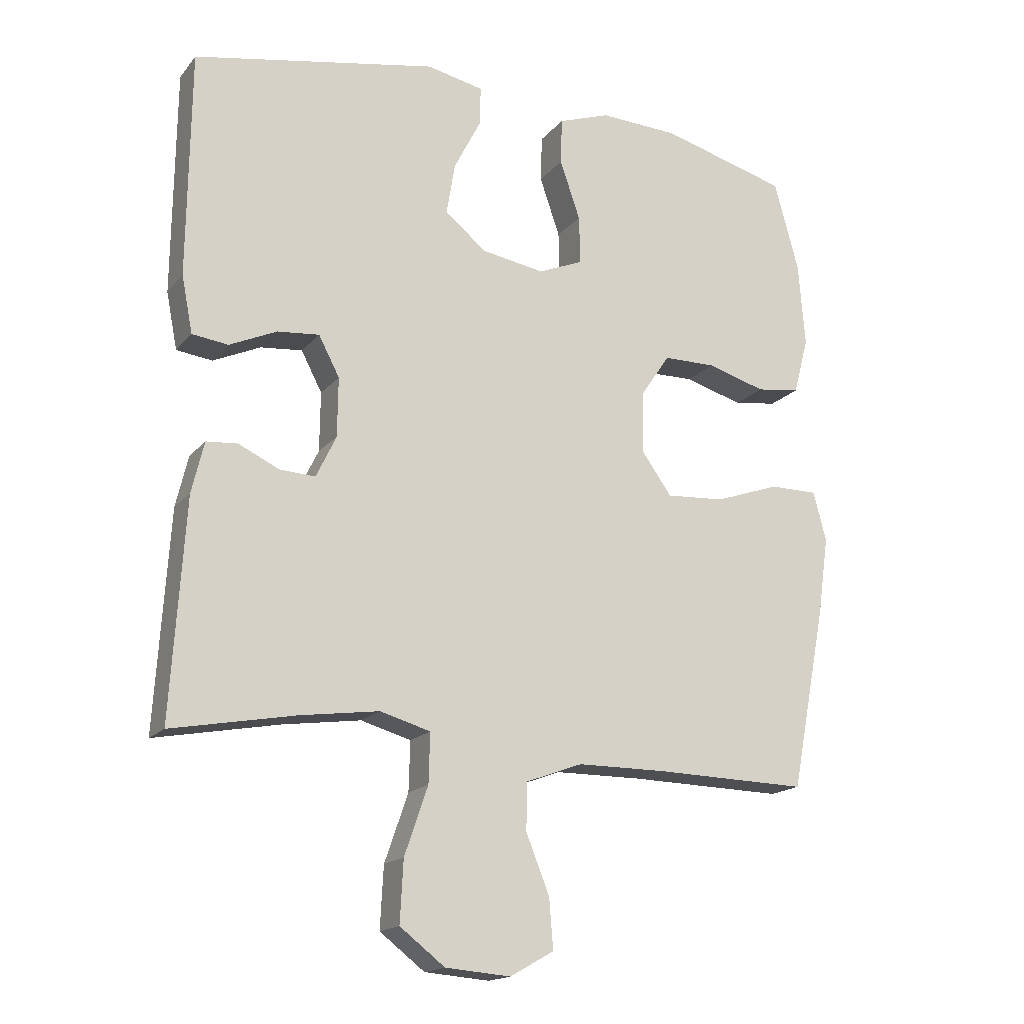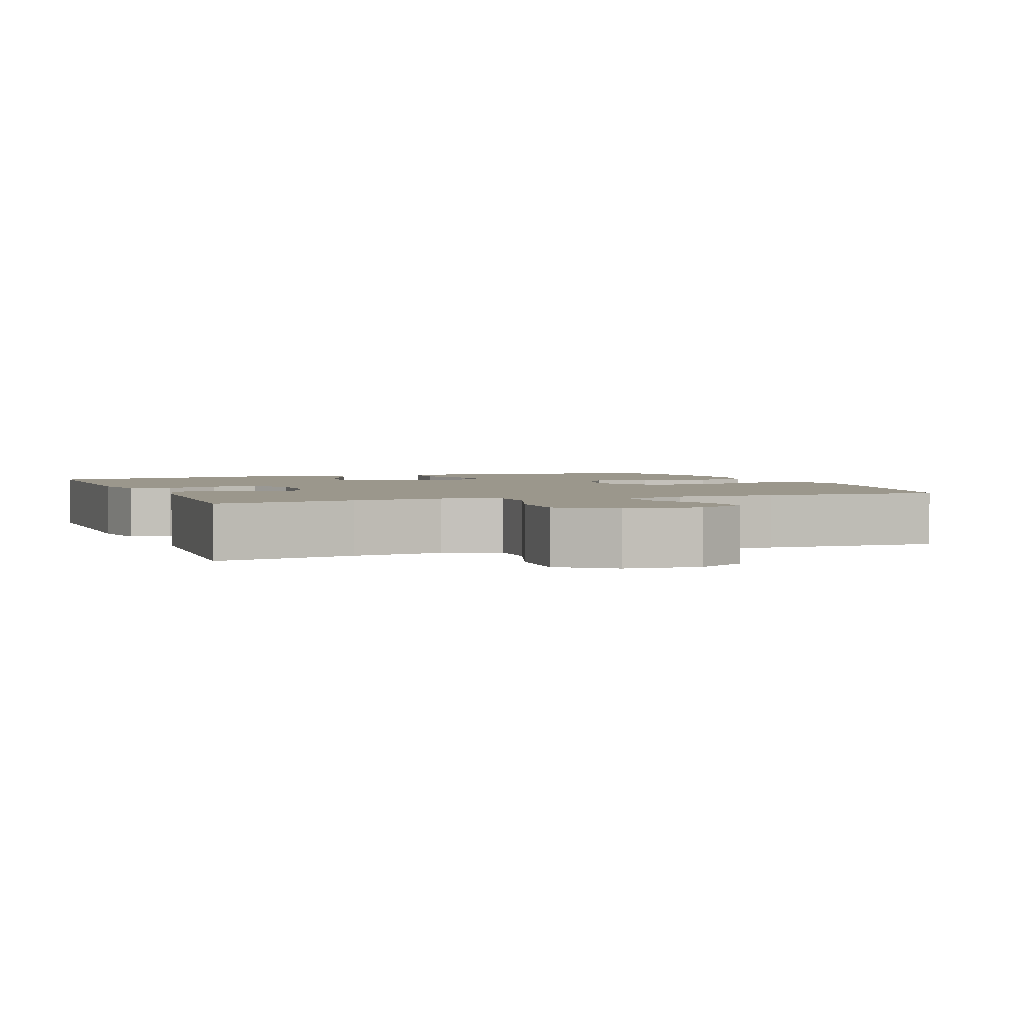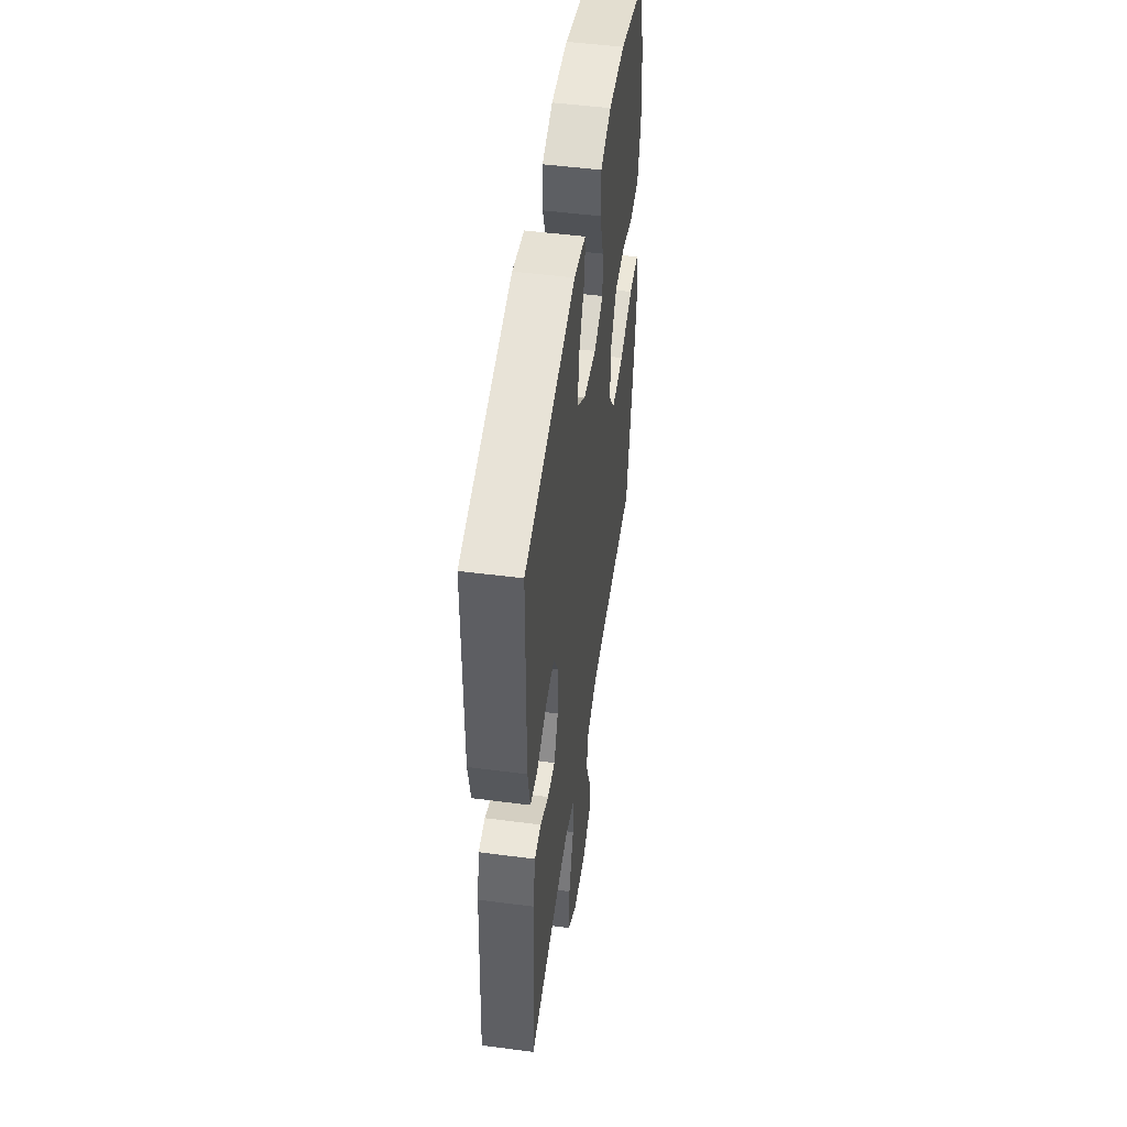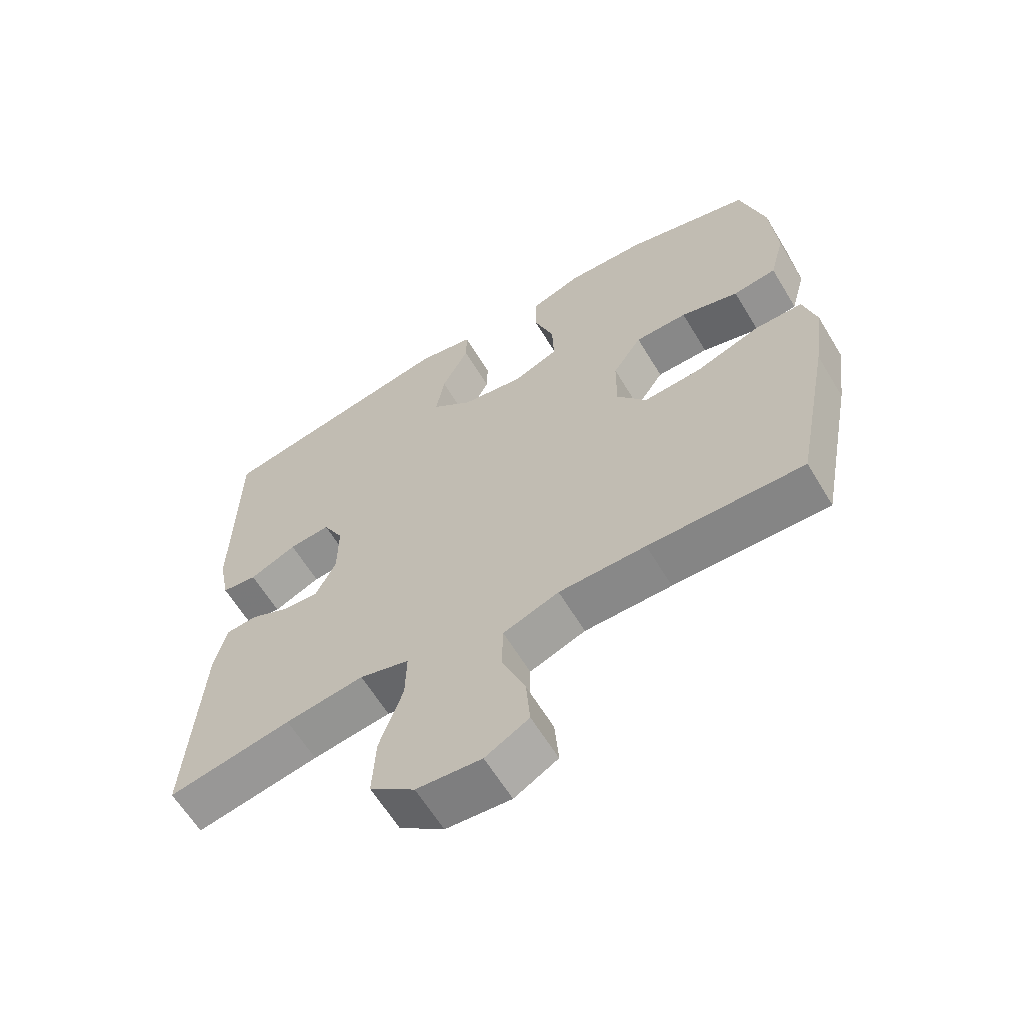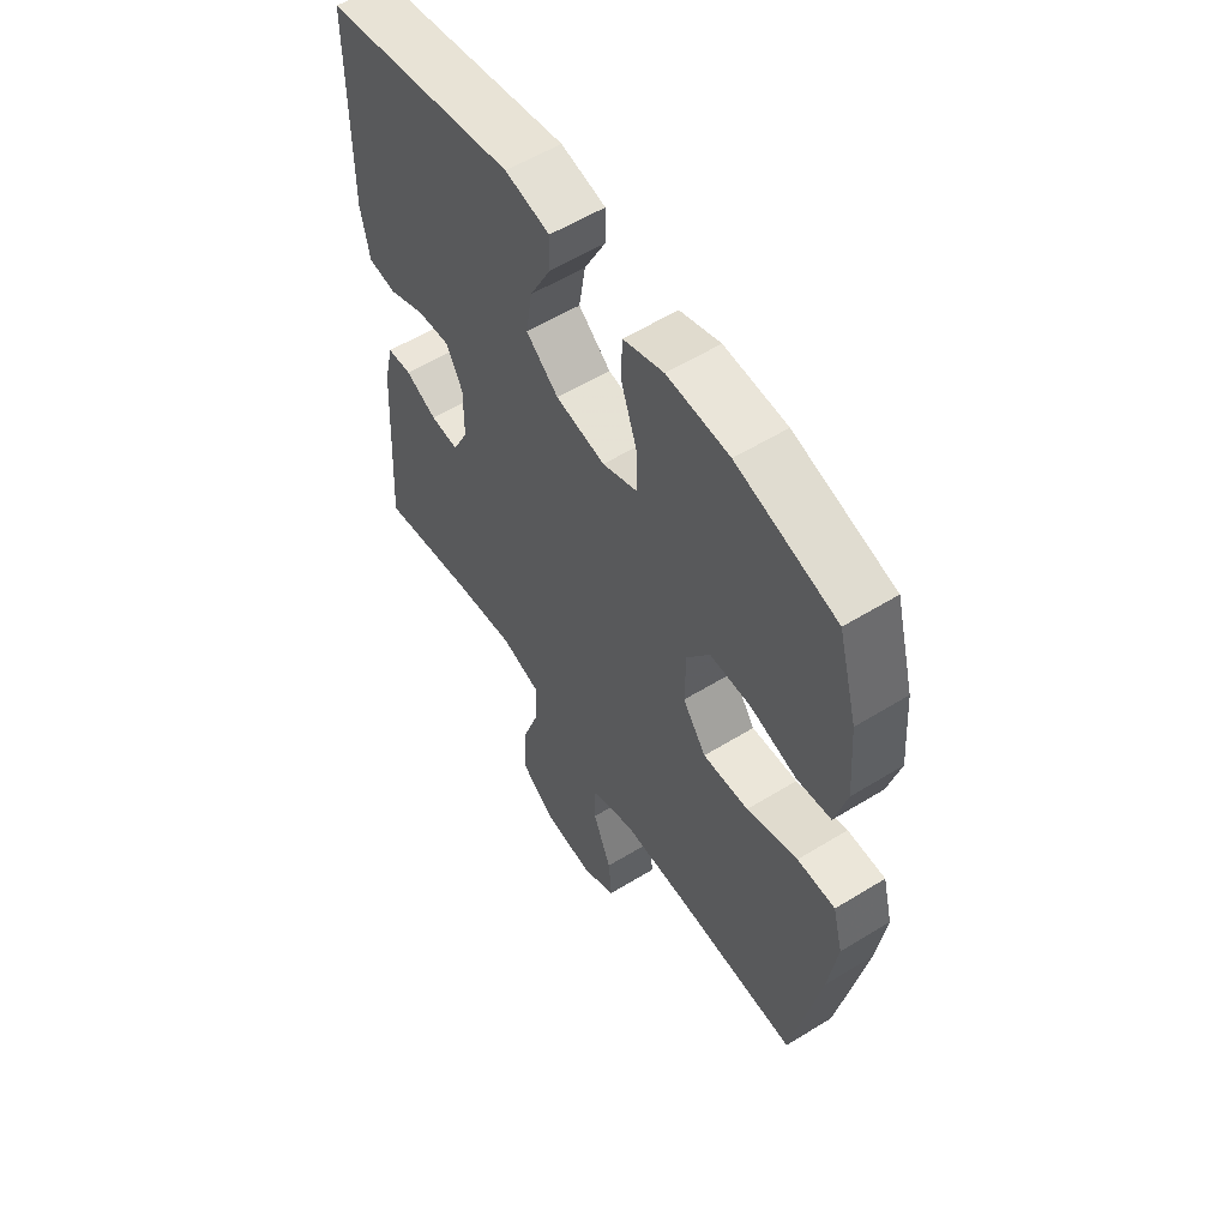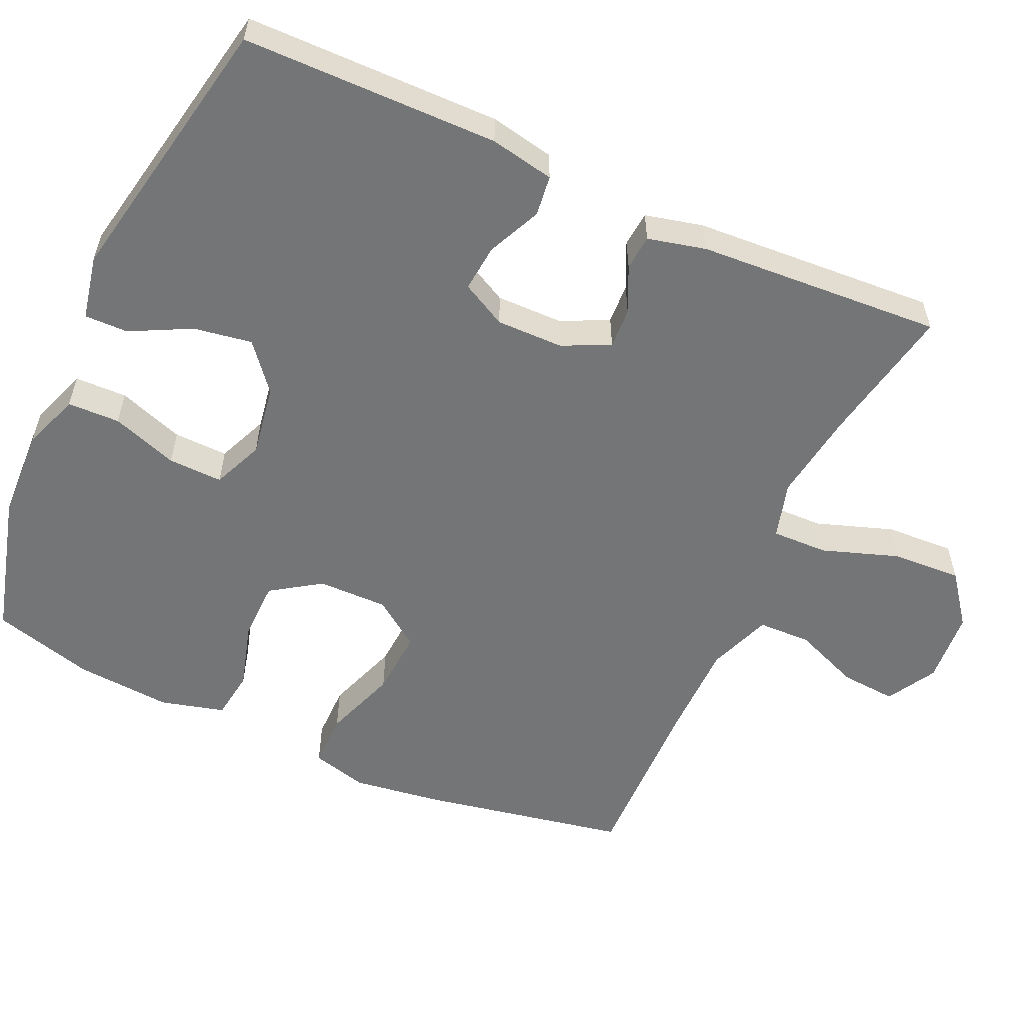
<metadata>
{"format":"obj","ext":"obj","renderer":"f3d","projection":"perspective","resolution":1024,"background":"white","views":[{"elev":-17.0,"azim":153.9,"up":"+Z"},{"elev":2.6,"azim":159.4,"up":"+Y"},{"elev":50.2,"azim":98.1,"up":"+Z"},{"elev":-62.4,"azim":-148.9,"up":"+Z"},{"elev":57.2,"azim":-122.6,"up":"+Z"},{"elev":-56.4,"azim":65.5,"up":"+Y"}]}
</metadata>
<code>
v 0.5 0.07 -0.5
v 0.31 0.07 -0.464
v 0.189 0.07 -0.447
v 0.112 0.07 -0.469
v 0.114 0.07 -0.545
v 0.15 0.07 -0.649
v 0.155 0.07 -0.743
v 0.086 0.07 -0.796
v -0.014 0.07 -0.804
v -0.081 0.07 -0.766
v -0.075 0.07 -0.69
v -0.039 0.07 -0.6
v -0.041 0.07 -0.528
v -0.127 0.07 -0.496
v -0.261 0.07 -0.495
v -0.5 0.07 -0.5
v -0.554 0.07 -0.22
v -0.571 0.07 -0.1
v -0.551 0.07 -0.024
v -0.477 0.07 -0.024
v -0.377 0.07 -0.059
v -0.287 0.07 -0.065
v -0.241 0.07 -0.001
v -0.242 0.07 0.094
v -0.287 0.07 0.161
v -0.368 0.07 0.162
v -0.458 0.07 0.136
v -0.525 0.07 0.145
v -0.548 0.07 0.232
v -0.538 0.07 0.362
v -0.5 0.07 0.5
v -0.305 0.07 0.553
v -0.183 0.07 0.558
v -0.104 0.07 0.53
v -0.102 0.07 0.459
v -0.133 0.07 0.369
v -0.135 0.07 0.295
v -0.066 0.07 0.266
v 0.031 0.07 0.282
v 0.094 0.07 0.334
v 0.081 0.07 0.413
v 0.039 0.07 0.495
v 0.038 0.07 0.554
v 0.125 0.07 0.572
v 0.5 0.07 0.5
v 0.504 0.07 0.154
v 0.487 0.07 0.067
v 0.432 0.07 0.06
v 0.359 0.07 0.093
v 0.295 0.07 0.099
v 0.263 0.07 0.038
v 0.264 0.07 -0.053
v 0.295 0.07 -0.117
v 0.35 0.07 -0.114
v 0.412 0.07 -0.085
v 0.46 0.07 -0.089
v 0.479 0.07 -0.168
v 0.5 0 -0.5
v 0.31 0 -0.464
v 0.189 0 -0.447
v 0.112 0 -0.469
v 0.114 0 -0.545
v 0.15 0 -0.649
v 0.155 0 -0.743
v 0.086 0 -0.796
v -0.014 0 -0.804
v -0.081 0 -0.766
v -0.075 0 -0.69
v -0.039 0 -0.6
v -0.041 0 -0.528
v -0.127 0 -0.496
v -0.261 0 -0.495
v -0.5 0 -0.5
v -0.554 0 -0.22
v -0.571 0 -0.1
v -0.551 0 -0.024
v -0.477 0 -0.024
v -0.377 0 -0.059
v -0.287 0 -0.065
v -0.241 0 -0.001
v -0.242 0 0.094
v -0.287 0 0.161
v -0.368 0 0.162
v -0.458 0 0.136
v -0.525 0 0.145
v -0.548 0 0.232
v -0.538 0 0.362
v -0.5 0 0.5
v -0.305 0 0.553
v -0.183 0 0.558
v -0.104 0 0.53
v -0.102 0 0.459
v -0.133 0 0.369
v -0.135 0 0.295
v -0.066 0 0.266
v 0.031 0 0.282
v 0.094 0 0.334
v 0.081 0 0.413
v 0.039 0 0.495
v 0.038 0 0.554
v 0.125 0 0.572
v 0.5 0 0.5
v 0.504 0 0.154
v 0.487 0 0.067
v 0.432 0 0.06
v 0.359 0 0.093
v 0.295 0 0.099
v 0.263 0 0.038
v 0.264 0 -0.053
v 0.295 0 -0.117
v 0.35 0 -0.114
v 0.412 0 -0.085
v 0.46 0 -0.089
v 0.479 0 -0.168
f 57 1 2
f 56 57 2
f 55 56 2
f 54 55 2
f 53 54 2 3
f 52 53 3 4
f 51 52 4
f 47 48 49
f 46 47 49
f 45 46 49
f 44 45 49
f 43 44 49
f 42 43 49
f 41 42 49
f 40 41 49 50
f 39 40 50 51
f 34 35 36
f 33 34 36
f 32 33 36
f 31 32 36
f 30 31 36
f 29 30 36
f 28 29 36
f 27 28 36
f 26 27 36
f 25 26 36 37
f 24 25 37 38
f 19 20 21
f 18 19 21
f 17 18 21
f 16 17 21
f 15 16 21
f 14 15 21 22
f 13 14 22 23
f 10 11 12
f 9 10 12
f 8 9 12
f 7 8 12
f 6 7 12
f 5 6 12
f 4 5 12 13
f 38 39 51
f 24 38 51
f 23 24 51
f 13 23 51
f 4 13 51
f 59 58 114
f 59 114 113
f 59 113 112
f 59 112 111
f 60 59 111 110
f 61 60 110 109
f 61 109 108
f 106 105 104
f 106 104 103
f 106 103 102
f 106 102 101
f 106 101 100
f 106 100 99
f 106 99 98
f 107 106 98 97
f 108 107 97 96
f 93 92 91
f 93 91 90
f 93 90 89
f 93 89 88
f 93 88 87
f 93 87 86
f 93 86 85
f 93 85 84
f 93 84 83
f 94 93 83 82
f 95 94 82 81
f 78 77 76
f 78 76 75
f 78 75 74
f 78 74 73
f 78 73 72
f 79 78 72 71
f 80 79 71 70
f 69 68 67
f 69 67 66
f 69 66 65
f 69 65 64
f 69 64 63
f 69 63 62
f 70 69 62 61
f 108 96 95
f 108 95 81
f 108 81 80
f 108 80 70
f 108 70 61
f 1 58 59 2
f 2 59 60 3
f 3 60 61 4
f 4 61 62 5
f 5 62 63 6
f 6 63 64 7
f 7 64 65 8
f 8 65 66 9
f 9 66 67 10
f 10 67 68 11
f 11 68 69 12
f 12 69 70 13
f 13 70 71 14
f 14 71 72 15
f 15 72 73 16
f 16 73 74 17
f 17 74 75 18
f 18 75 76 19
f 19 76 77 20
f 20 77 78 21
f 21 78 79 22
f 22 79 80 23
f 23 80 81 24
f 24 81 82 25
f 25 82 83 26
f 26 83 84 27
f 27 84 85 28
f 28 85 86 29
f 29 86 87 30
f 30 87 88 31
f 31 88 89 32
f 32 89 90 33
f 33 90 91 34
f 34 91 92 35
f 35 92 93 36
f 36 93 94 37
f 37 94 95 38
f 38 95 96 39
f 39 96 97 40
f 40 97 98 41
f 41 98 99 42
f 42 99 100 43
f 43 100 101 44
f 44 101 102 45
f 45 102 103 46
f 46 103 104 47
f 47 104 105 48
f 48 105 106 49
f 49 106 107 50
f 50 107 108 51
f 51 108 109 52
f 52 109 110 53
f 53 110 111 54
f 54 111 112 55
f 55 112 113 56
f 56 113 114 57
f 57 114 58 1

</code>
